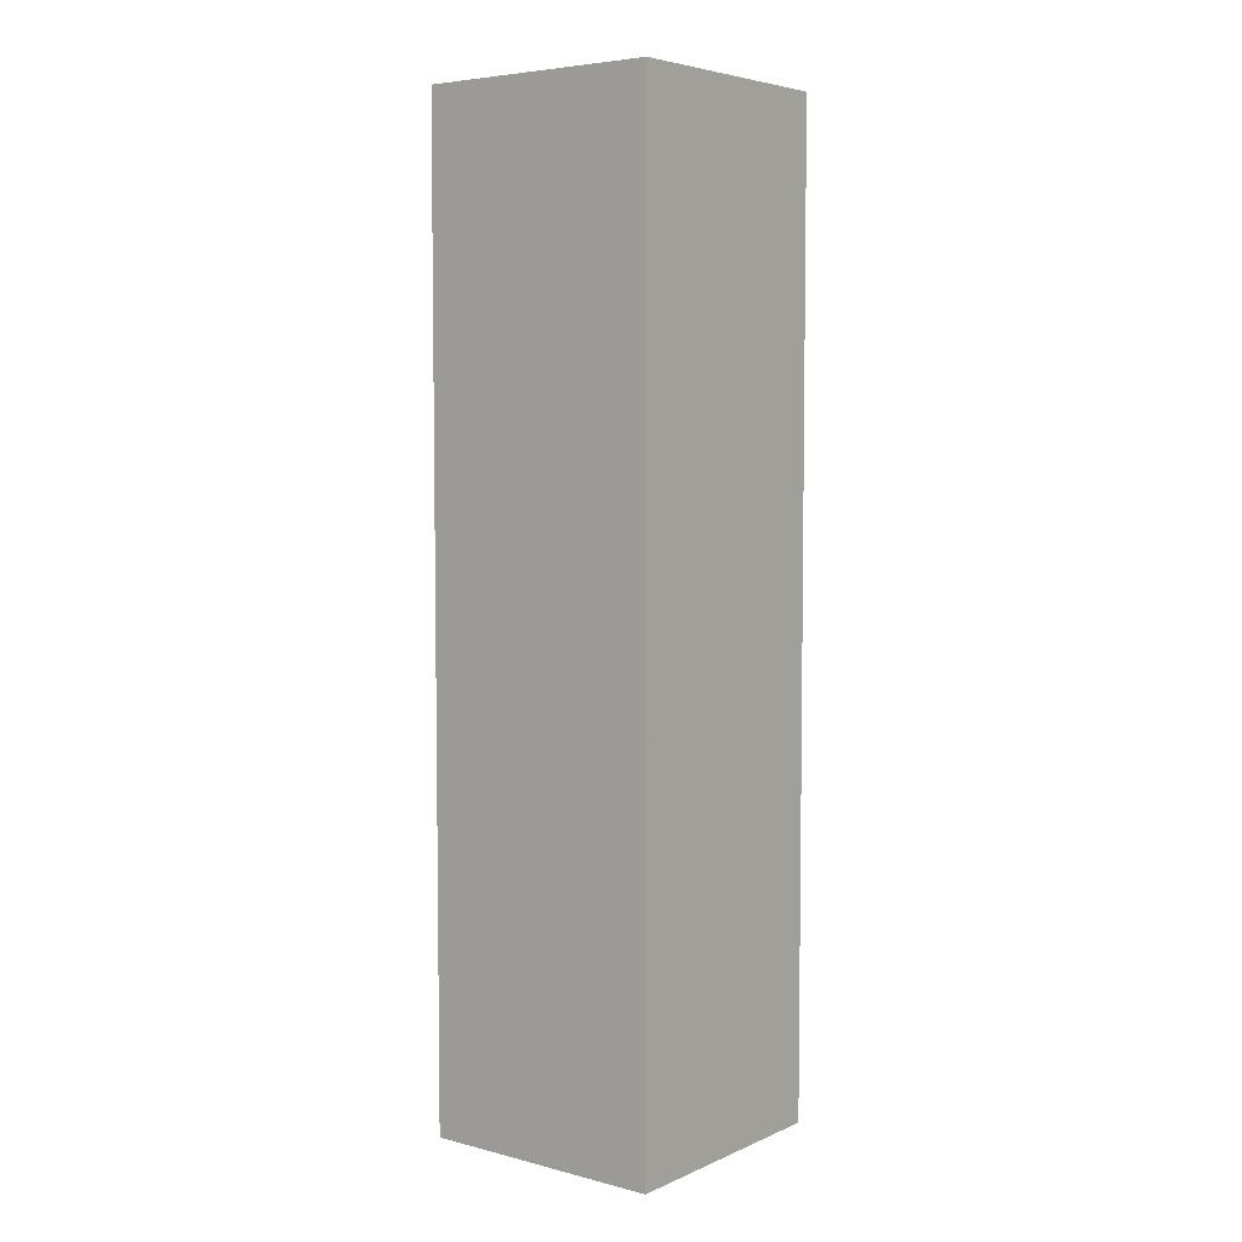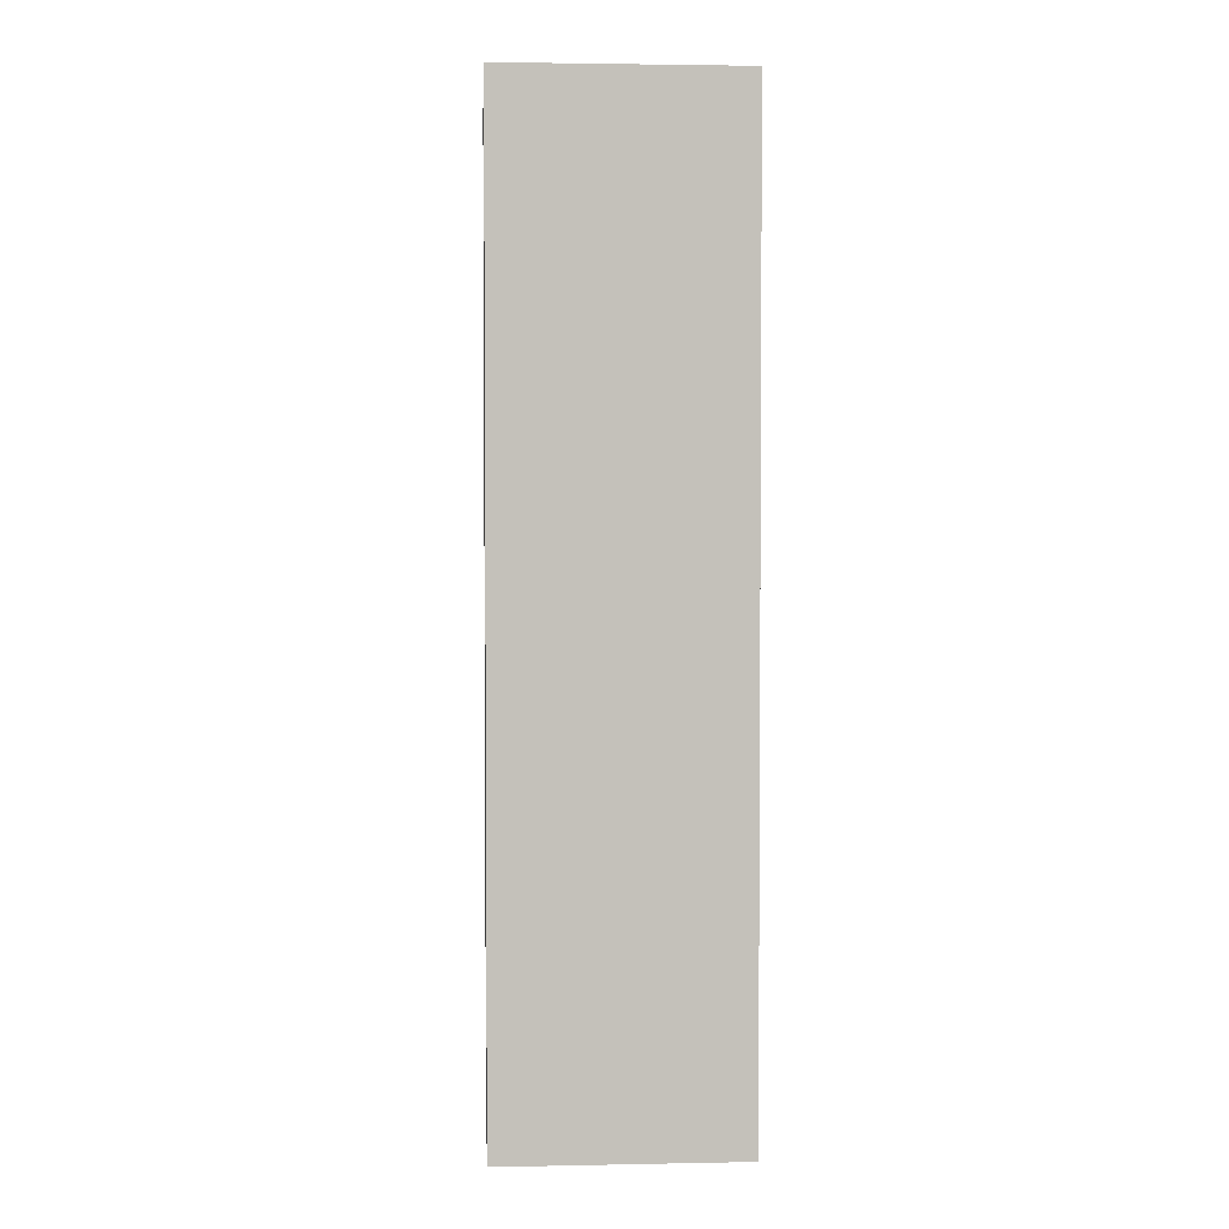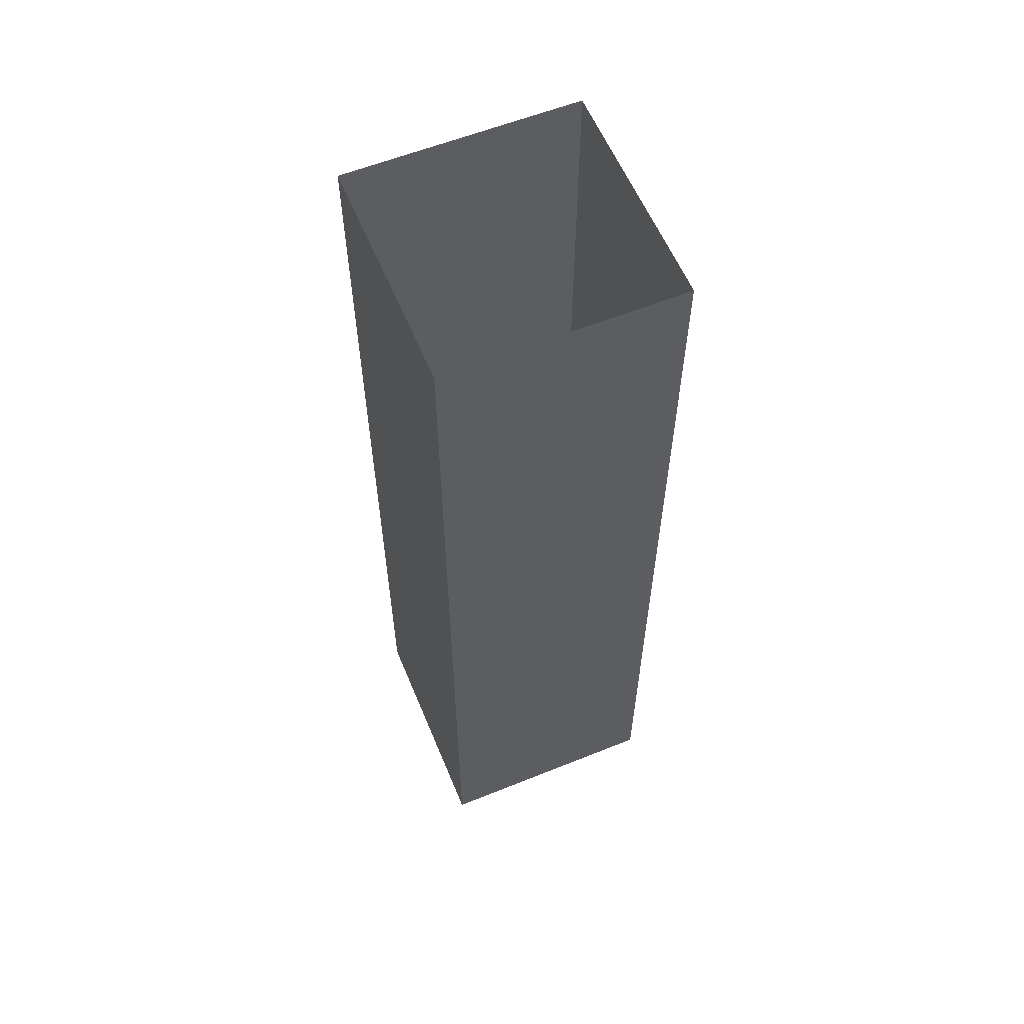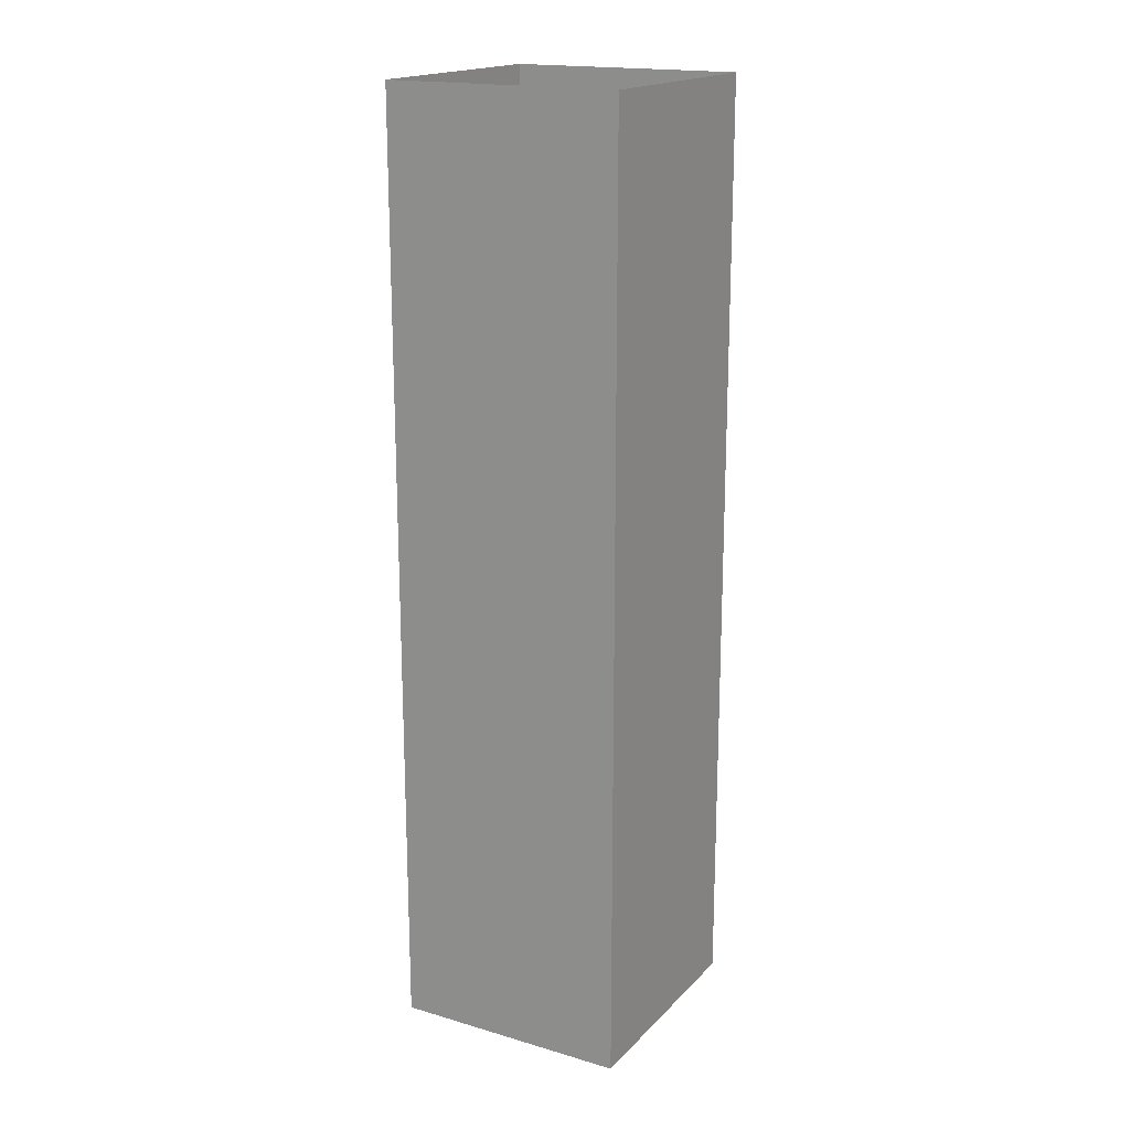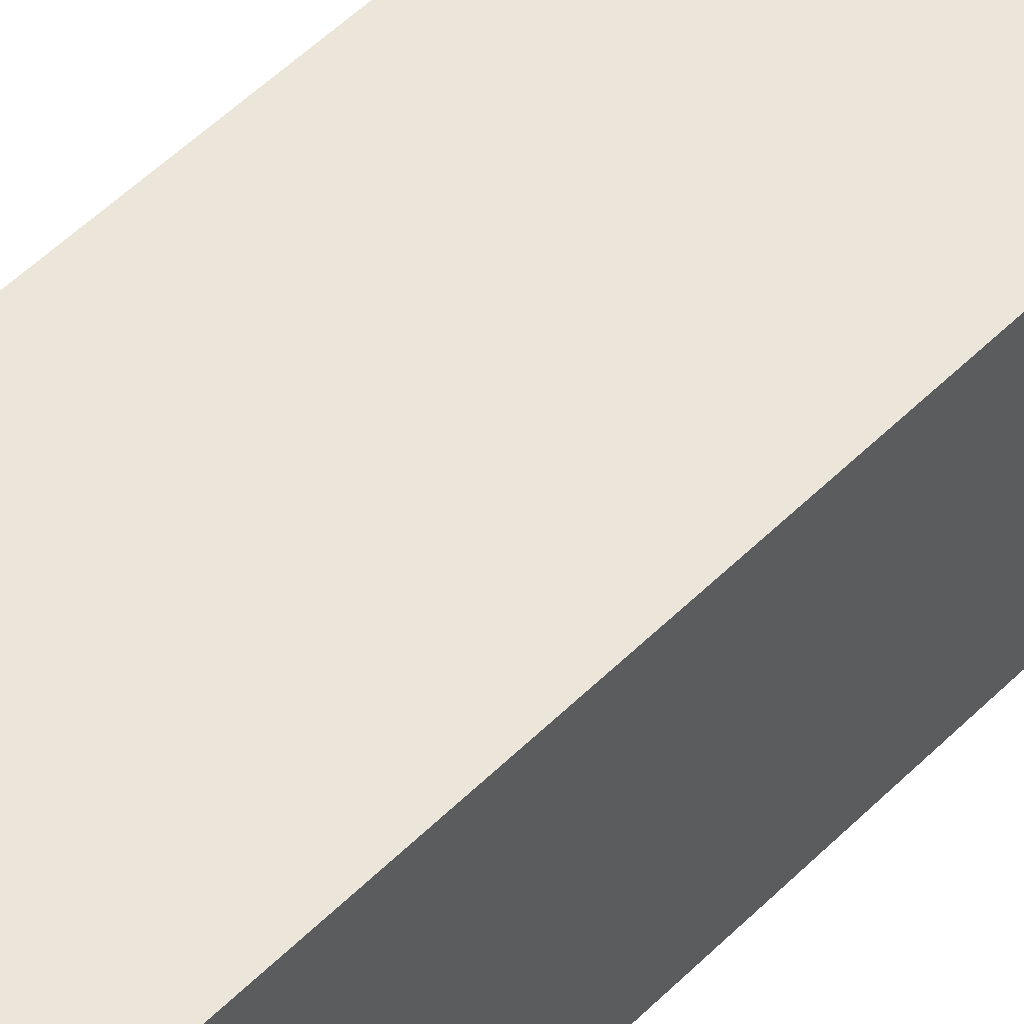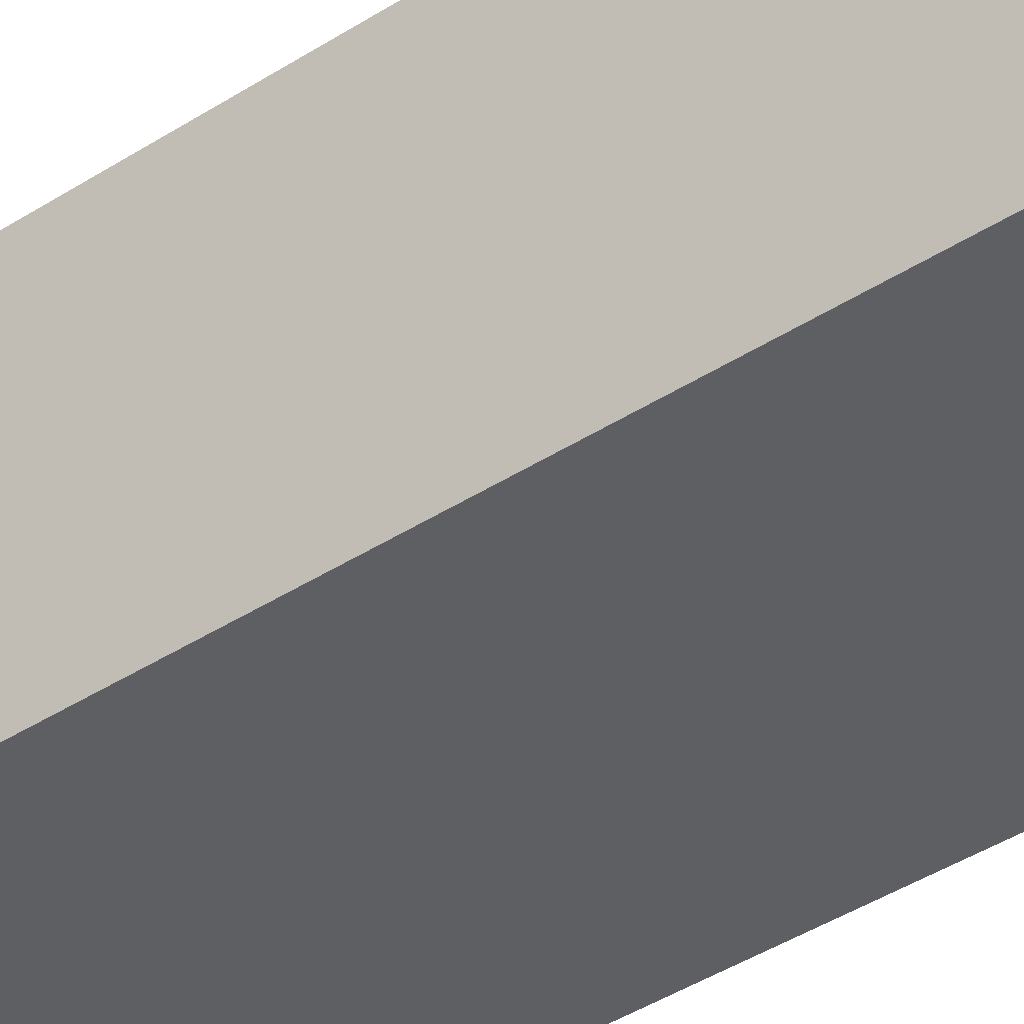
<metadata>
{"format":"obj","ext":"obj","renderer":"f3d","projection":"perspective","resolution":1024,"background":"white","views":[{"elev":5.4,"azim":-52.1,"up":"+Y"},{"elev":2.8,"azim":-93.7,"up":"+Y"},{"elev":59.1,"azim":157.5,"up":"+Y"},{"elev":18.2,"azim":-60.7,"up":"+Y"},{"elev":55.7,"azim":-135.6,"up":"+Z"},{"elev":-41.5,"azim":128.0,"up":"+Z"}]}
</metadata>
<code>
o Cube
v 1 0 -1
v 1 0 1
v -1 0 1
v -1 0 -1
v 1 8 -1
v 1 8 1
v -1 8 1
v -1 8 -1
v 1 8 -1
v -1 8 -1
f 1 5 6
f 6 7 3
f 3 7 8
f 1 4 8
f 5 8 10 9
f 4 3 8
f 2 6 3
f 2 1 6
f 5 1 8

</code>
